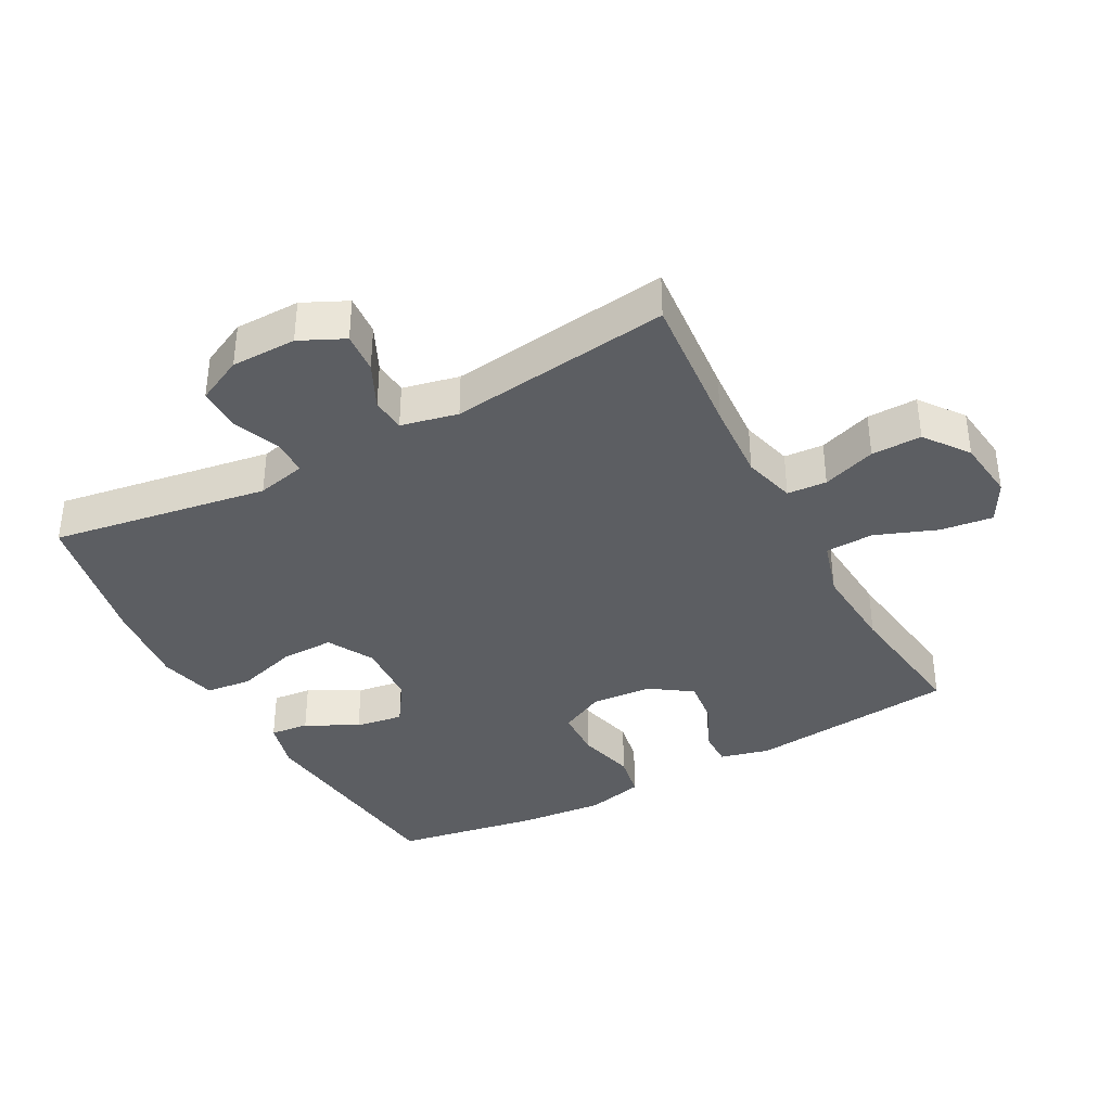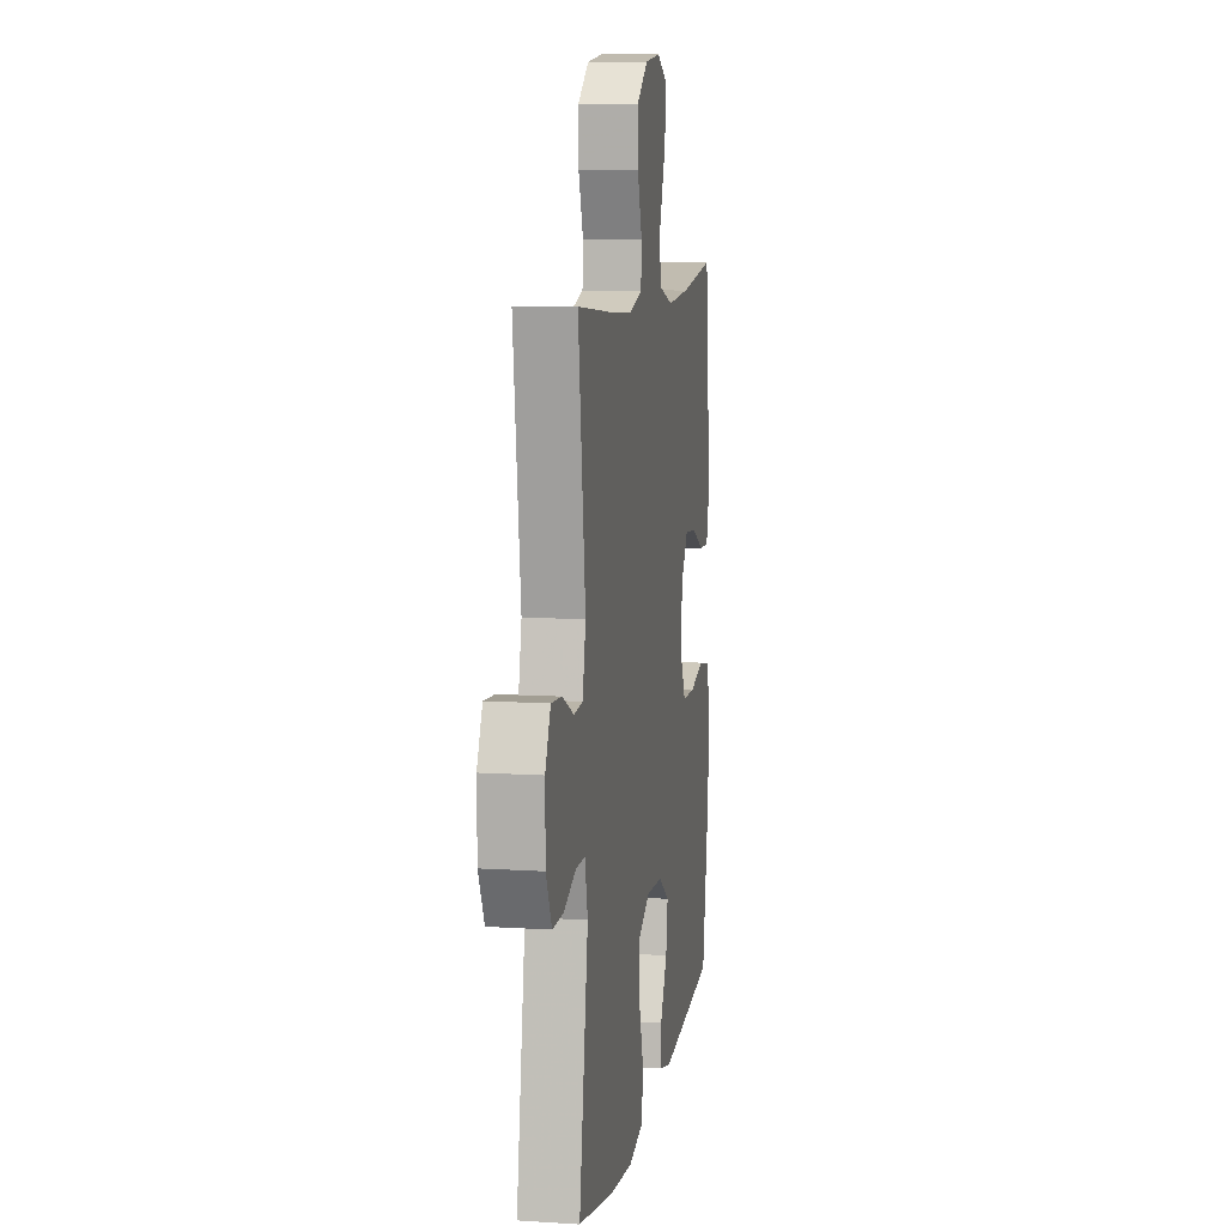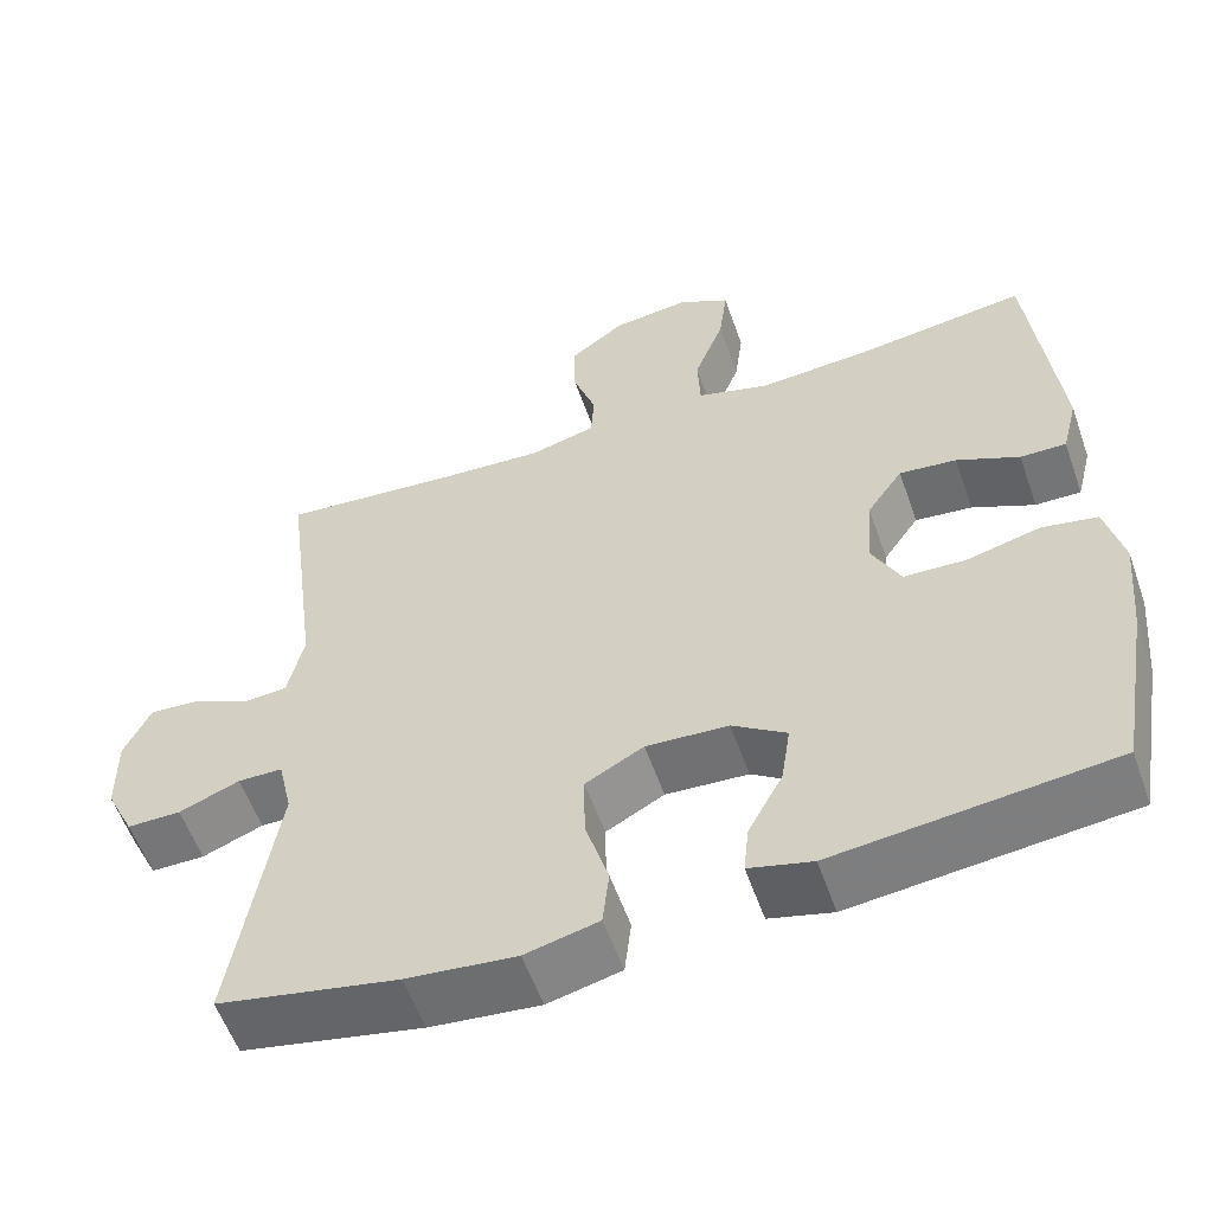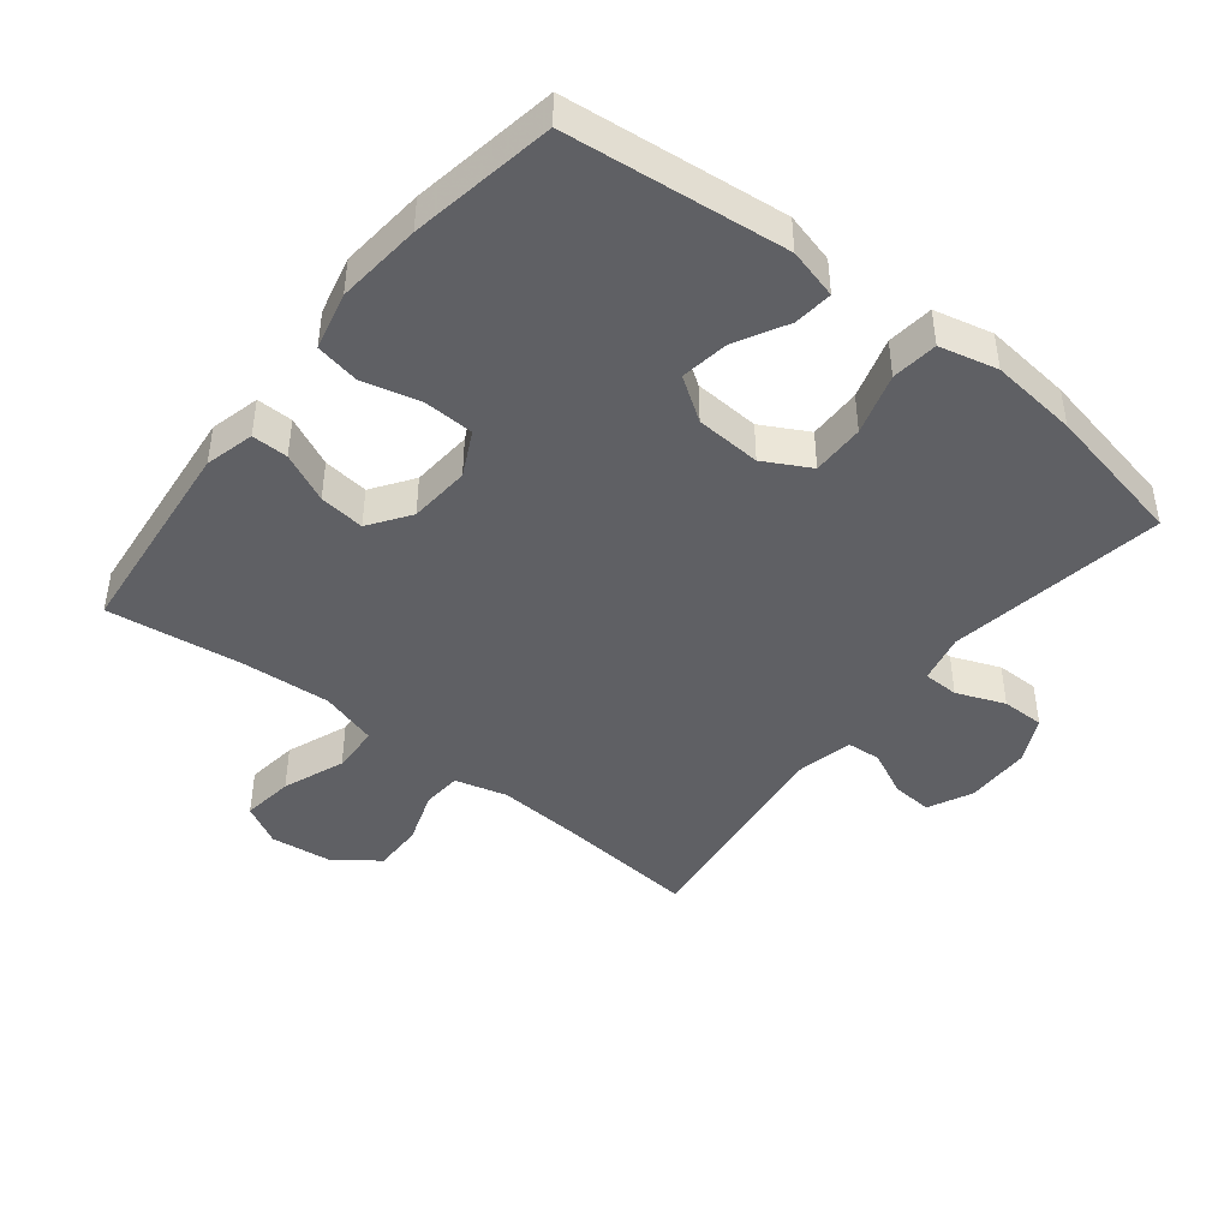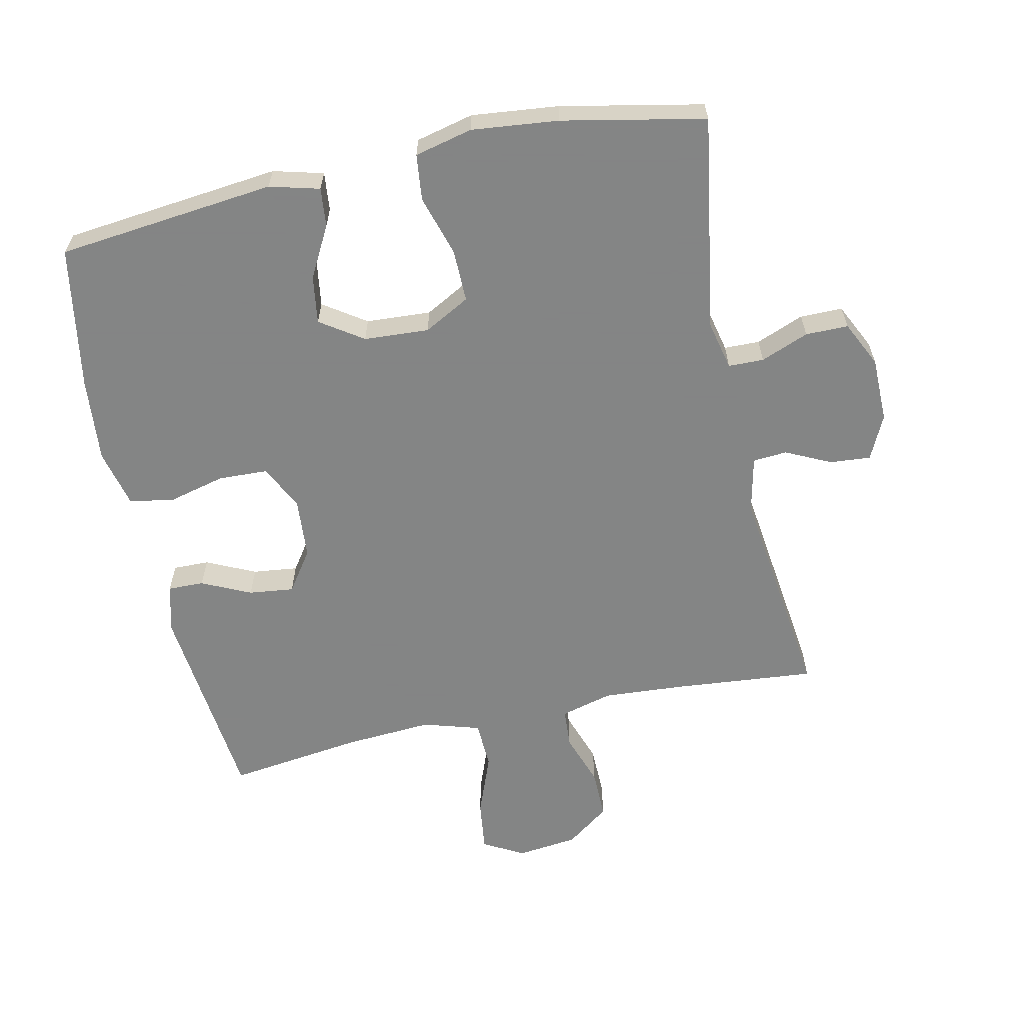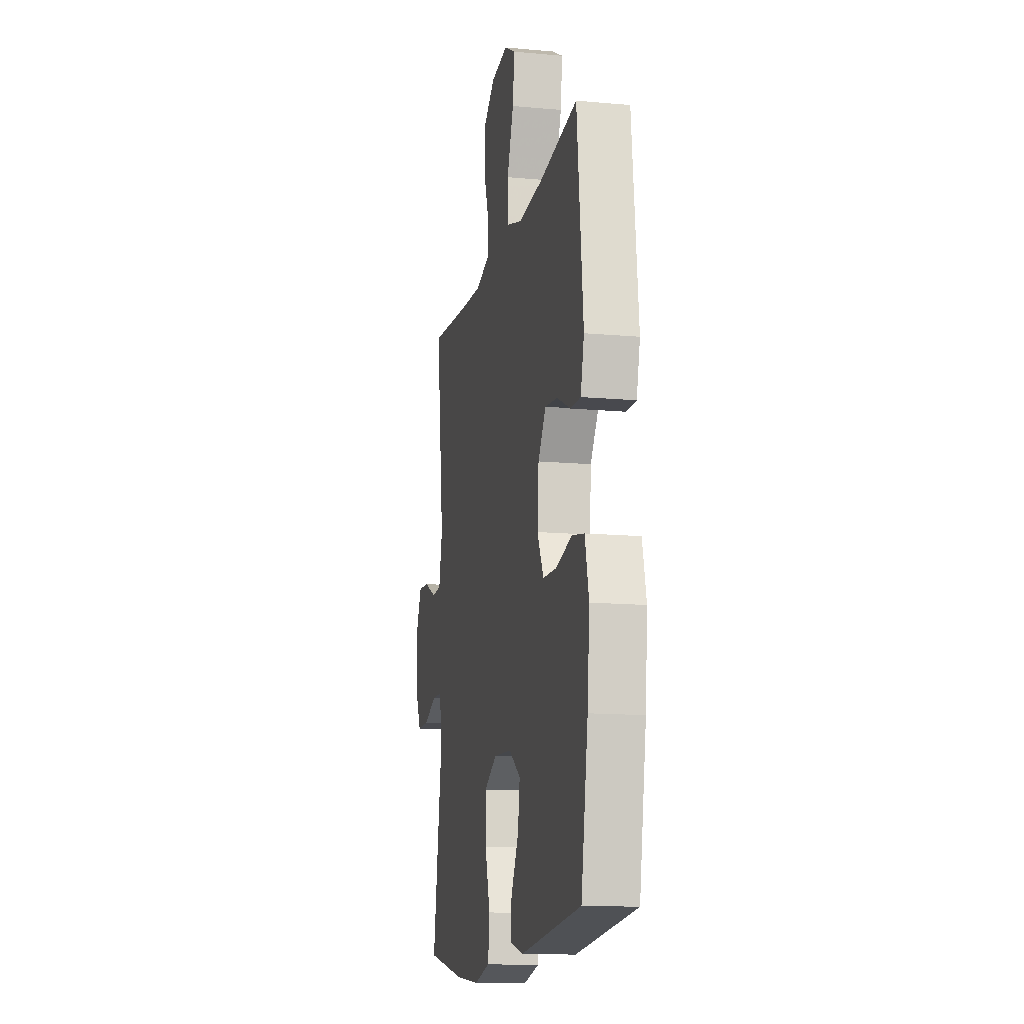
<metadata>
{"format":"obj","ext":"obj","renderer":"f3d","projection":"perspective","resolution":1024,"background":"white","views":[{"elev":-37.6,"azim":-61.5,"up":"+Y"},{"elev":9.5,"azim":-80.5,"up":"+Z"},{"elev":-56.9,"azim":19.3,"up":"+Z"},{"elev":-44.2,"azim":141.6,"up":"+Y"},{"elev":-61.6,"azim":-167.8,"up":"+Y"},{"elev":-13.6,"azim":78.4,"up":"+Z"}]}
</metadata>
<code>
v -0.5 0.07 -0.5
v -0.447 0.07 -0.171
v -0.464 0.07 -0.096
v -0.518 0.07 -0.095
v -0.591 0.07 -0.124
v -0.656 0.07 -0.124
v -0.69 0.07 -0.054
v -0.691 0.07 0.045
v -0.659 0.07 0.112
v -0.597 0.07 0.107
v -0.528 0.07 0.074
v -0.476 0.07 0.078
v -0.457 0.07 0.164
v -0.5 0.07 0.5
v -0.28 0.07 0.48
v -0.159 0.07 0.472
v -0.08 0.07 0.493
v -0.076 0.07 0.553
v -0.104 0.07 0.634
v -0.105 0.07 0.71
v -0.039 0.07 0.759
v 0.054 0.07 0.77
v 0.116 0.07 0.736
v 0.106 0.07 0.657
v 0.07 0.07 0.563
v 0.073 0.07 0.49
v 0.16 0.07 0.464
v 0.294 0.07 0.473
v 0.5 0.07 0.5
v 0.533 0.07 0.184
v 0.514 0.07 0.109
v 0.459 0.07 0.11
v 0.384 0.07 0.145
v 0.315 0.07 0.153
v 0.272 0.07 0.091
v 0.265 0.07 -0.002
v 0.299 0.07 -0.07
v 0.374 0.07 -0.073
v 0.462 0.07 -0.051
v 0.529 0.07 -0.064
v 0.55 0.07 -0.152
v 0.538 0.07 -0.281
v 0.5 0.07 -0.5
v 0.167 0.07 -0.536
v 0.091 0.07 -0.516
v 0.097 0.07 -0.457
v 0.139 0.07 -0.379
v 0.15 0.07 -0.306
v 0.085 0.07 -0.262
v -0.014 0.07 -0.256
v -0.084 0.07 -0.294
v -0.083 0.07 -0.374
v -0.055 0.07 -0.467
v -0.063 0.07 -0.537
v -0.151 0.07 -0.558
v -0.283 0.07 -0.544
v -0.5 0 -0.5
v -0.447 0 -0.171
v -0.464 0 -0.096
v -0.518 0 -0.095
v -0.591 0 -0.124
v -0.656 0 -0.124
v -0.69 0 -0.054
v -0.691 0 0.045
v -0.659 0 0.112
v -0.597 0 0.107
v -0.528 0 0.074
v -0.476 0 0.078
v -0.457 0 0.164
v -0.5 0 0.5
v -0.28 0 0.48
v -0.159 0 0.472
v -0.08 0 0.493
v -0.076 0 0.553
v -0.104 0 0.634
v -0.105 0 0.71
v -0.039 0 0.759
v 0.054 0 0.77
v 0.116 0 0.736
v 0.106 0 0.657
v 0.07 0 0.563
v 0.073 0 0.49
v 0.16 0 0.464
v 0.294 0 0.473
v 0.5 0 0.5
v 0.533 0 0.184
v 0.514 0 0.109
v 0.459 0 0.11
v 0.384 0 0.145
v 0.315 0 0.153
v 0.272 0 0.091
v 0.265 0 -0.002
v 0.299 0 -0.07
v 0.374 0 -0.073
v 0.462 0 -0.051
v 0.529 0 -0.064
v 0.55 0 -0.152
v 0.538 0 -0.281
v 0.5 0 -0.5
v 0.167 0 -0.536
v 0.091 0 -0.516
v 0.097 0 -0.457
v 0.139 0 -0.379
v 0.15 0 -0.306
v 0.085 0 -0.262
v -0.014 0 -0.256
v -0.084 0 -0.294
v -0.083 0 -0.374
v -0.055 0 -0.467
v -0.063 0 -0.537
v -0.151 0 -0.558
v -0.283 0 -0.544
f 55 56 1 2
f 52 53 54 55
f 51 52 55 2
f 50 51 2 3
f 49 50 3
f 44 45 46 47
f 44 47 48
f 43 44 48
f 42 43 48 49
f 38 39 40 41
f 37 38 41 42
f 30 31 32 33
f 28 29 30 33
f 27 28 33 34
f 26 27 34 35
f 22 23 24 25
f 22 25 26
f 21 22 26
f 18 19 20 21
f 17 18 21 26
f 16 17 26 35
f 13 14 15
f 12 13 15 16
f 8 9 10 11
f 8 11 12
f 7 8 12
f 4 5 6 7
f 3 4 7 12
f 37 42 49 3
f 12 16 35 36
f 3 12 36 37
f 58 57 112 111
f 111 110 109 108
f 58 111 108 107
f 59 58 107 106
f 59 106 105
f 103 102 101 100
f 104 103 100
f 104 100 99
f 105 104 99 98
f 97 96 95 94
f 98 97 94 93
f 89 88 87 86
f 89 86 85 84
f 90 89 84 83
f 91 90 83 82
f 81 80 79 78
f 82 81 78
f 82 78 77
f 77 76 75 74
f 82 77 74 73
f 91 82 73 72
f 71 70 69
f 72 71 69 68
f 67 66 65 64
f 68 67 64
f 68 64 63
f 63 62 61 60
f 68 63 60 59
f 59 105 98 93
f 92 91 72 68
f 93 92 68 59
f 1 57 58 2
f 2 58 59 3
f 3 59 60 4
f 4 60 61 5
f 5 61 62 6
f 6 62 63 7
f 7 63 64 8
f 8 64 65 9
f 9 65 66 10
f 10 66 67 11
f 11 67 68 12
f 12 68 69 13
f 13 69 70 14
f 14 70 71 15
f 15 71 72 16
f 16 72 73 17
f 17 73 74 18
f 18 74 75 19
f 19 75 76 20
f 20 76 77 21
f 21 77 78 22
f 22 78 79 23
f 23 79 80 24
f 24 80 81 25
f 25 81 82 26
f 26 82 83 27
f 27 83 84 28
f 28 84 85 29
f 29 85 86 30
f 30 86 87 31
f 31 87 88 32
f 32 88 89 33
f 33 89 90 34
f 34 90 91 35
f 35 91 92 36
f 36 92 93 37
f 37 93 94 38
f 38 94 95 39
f 39 95 96 40
f 40 96 97 41
f 41 97 98 42
f 42 98 99 43
f 43 99 100 44
f 44 100 101 45
f 45 101 102 46
f 46 102 103 47
f 47 103 104 48
f 48 104 105 49
f 49 105 106 50
f 50 106 107 51
f 51 107 108 52
f 52 108 109 53
f 53 109 110 54
f 54 110 111 55
f 55 111 112 56
f 56 112 57 1

</code>
